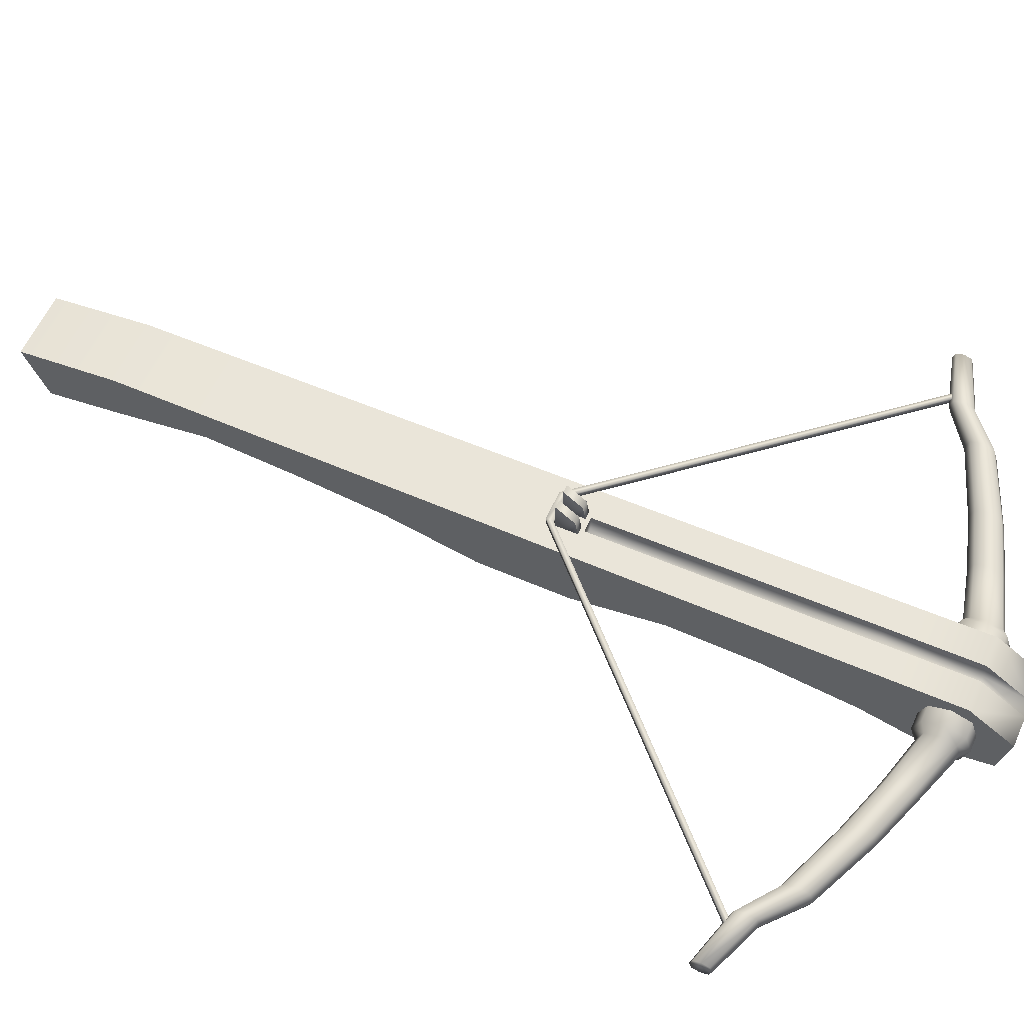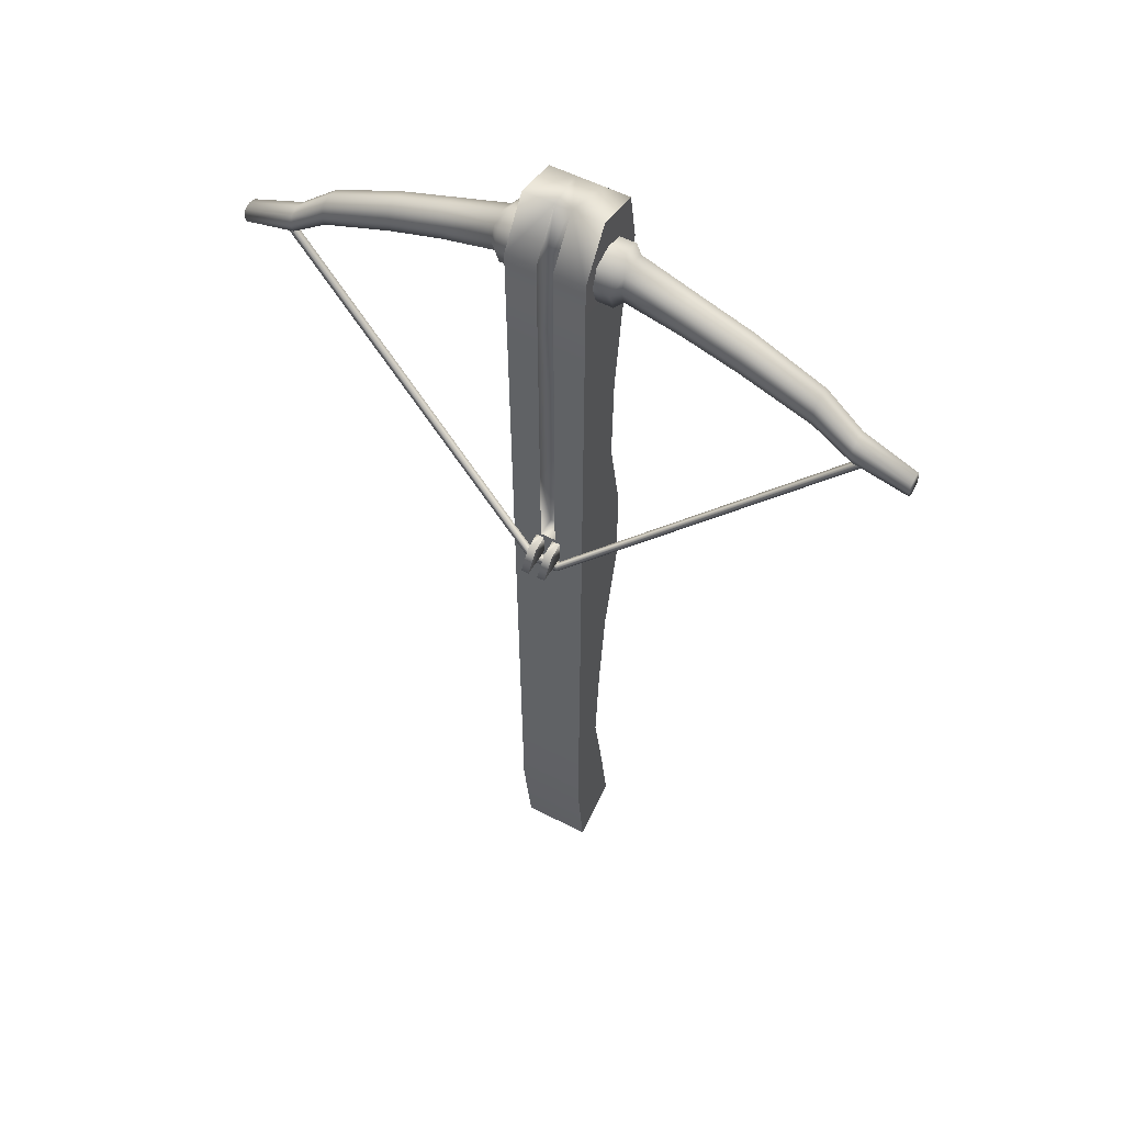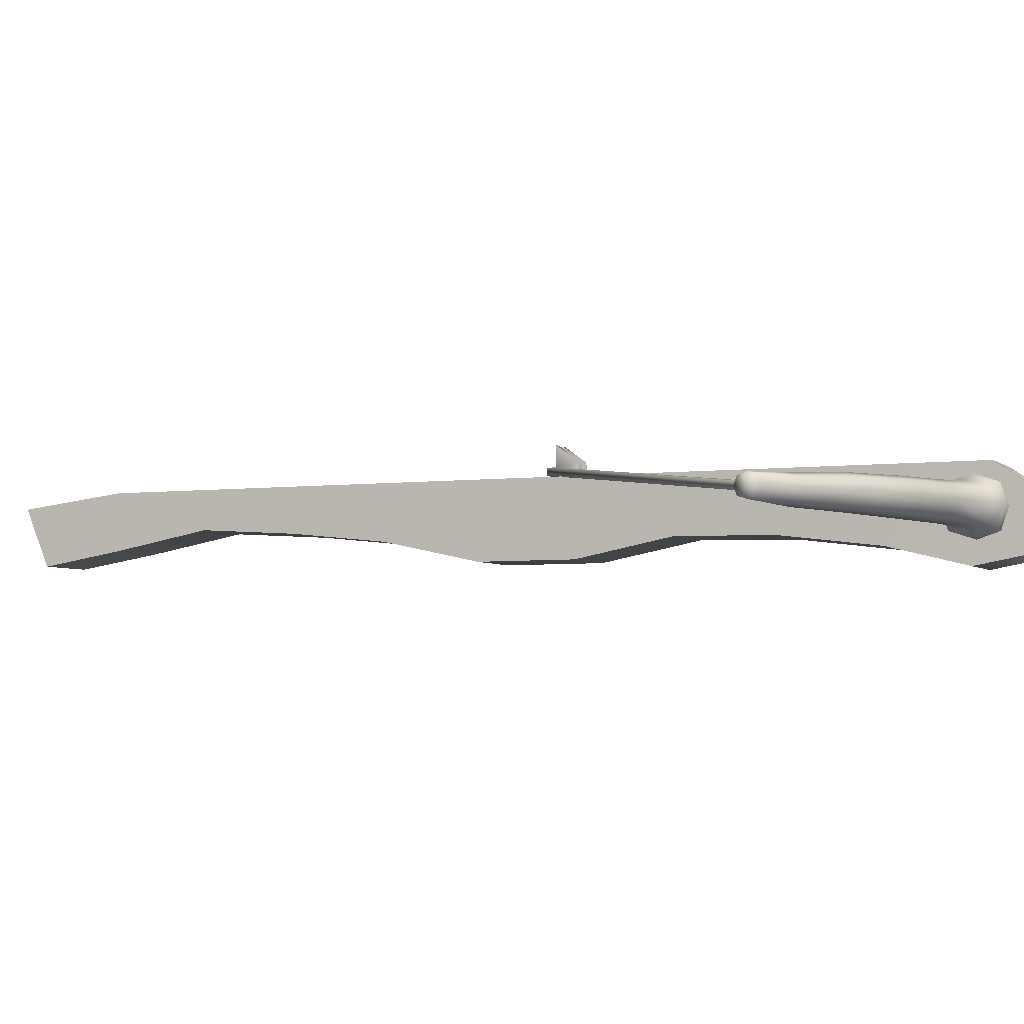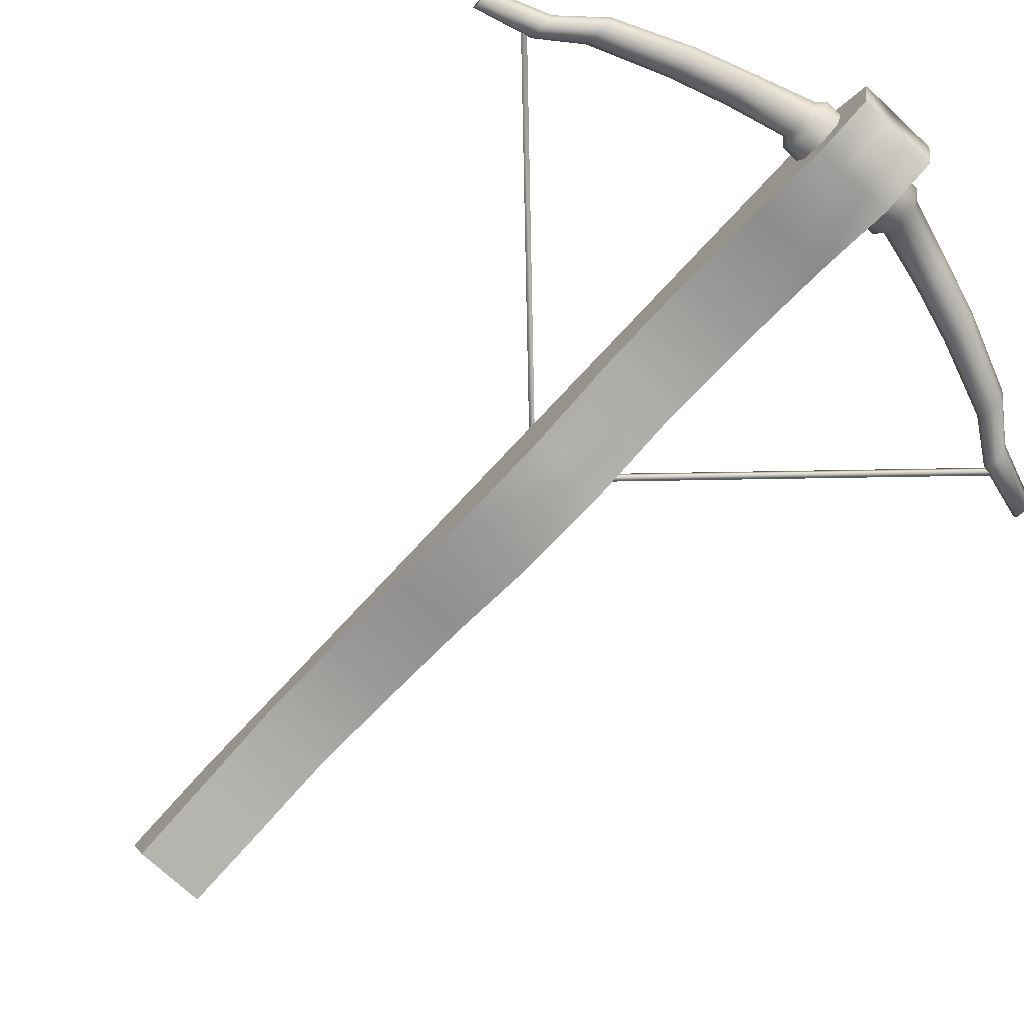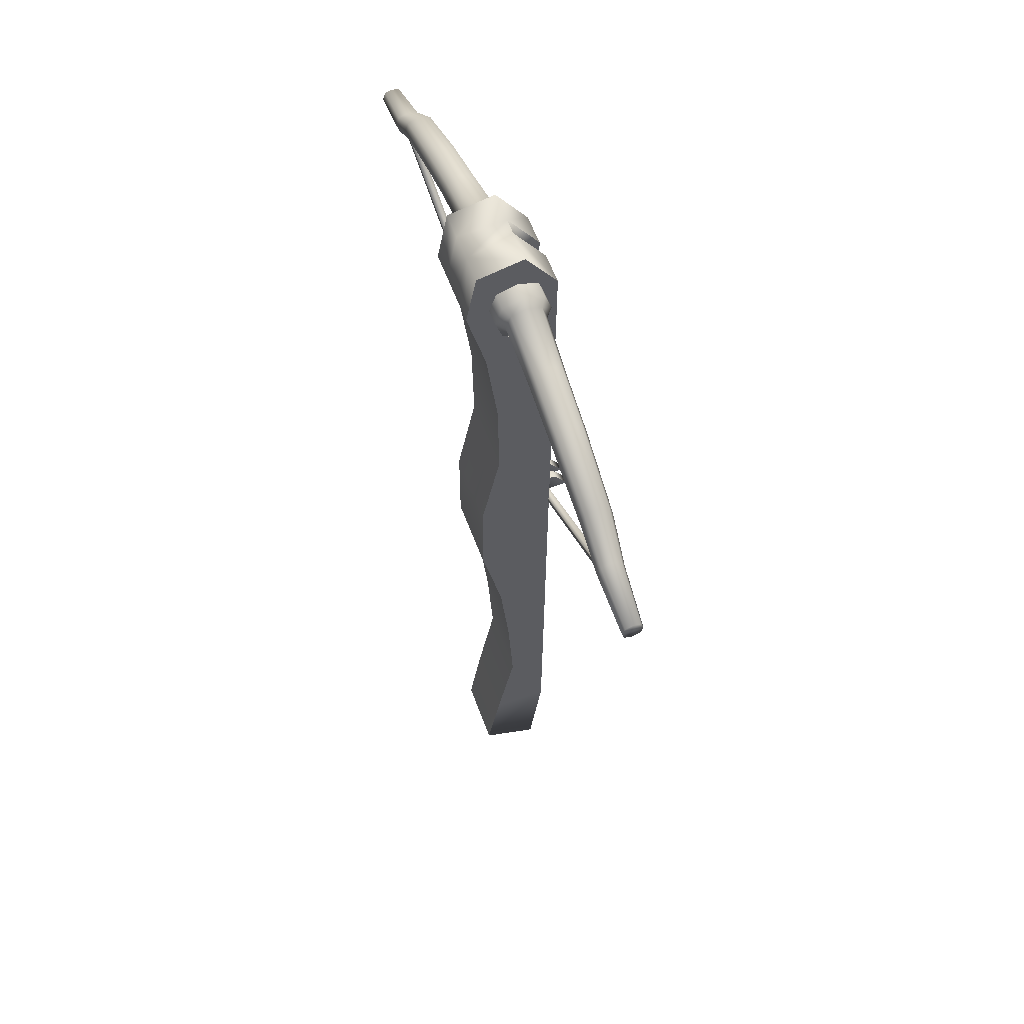
<metadata>
{"format":"obj","ext":"obj","renderer":"f3d","projection":"perspective","resolution":1024,"background":"white","views":[{"elev":58.4,"azim":-65.9,"up":"+Y"},{"elev":53.8,"azim":-151.1,"up":"+Z"},{"elev":-3.9,"azim":-68.4,"up":"+Y"},{"elev":-73.0,"azim":-43.0,"up":"+Y"},{"elev":58.8,"azim":69.8,"up":"+Z"}]}
</metadata>
<code>
o cube7
v -1.11 -0.01373 0.9592
v -1.11 0.01373 0.9592
v 1.11 0.01373 0.9592
v 1.11 -0.01373 0.9592
v -1.11 -0.01373 0.9317
v -1.11 0.01373 0.9317
v 1.11 0.01373 0.9317
v 1.11 -0.01373 0.9317
v -0.05552 0.1489 -0.1238
v 0.05552 0.1489 -0.1238
v -0.05552 0.1763 -0.1238
v 0.05552 0.1763 -0.1238
v -0.05552 0.1489 -0.1512
v 0.05552 0.1489 -0.1512
v -0.05552 0.1763 -0.1512
v 0.05552 0.1763 -0.1512
g cube7_default
f 1 5 9
f 1 9 2
f 2 9 11
f 2 15 6
f 3 12 4
f 4 12 10
f 4 14 8
f 5 15 13
f 6 15 5
f 7 12 3
f 7 14 16
f 8 14 7
f 9 14 10
f 10 12 9
f 10 14 4
f 11 9 12
f 11 15 2
f 12 15 11
f 13 9 5
f 13 15 14
f 14 9 13
f 15 12 16
f 16 12 7
f 16 14 15
o cube6
v -0.206 -0.07599 1.387
v -0.206 0.07599 1.387
v 0.206 0.07599 1.387
v 0.206 -0.07599 1.387
v -0.206 -0.07599 1.235
v -0.206 0.07599 1.235
v 0.206 0.07599 1.235
v 0.206 -0.07599 1.235
v -0.206 -9.946e-20 1.413
v -0.206 -0.1013 1.311
v -0.206 0.1013 1.311
v 0.206 -9.946e-20 1.413
v 0.206 0.1013 1.311
v 0.206 -0.1013 1.311
v -0.206 -9.946e-20 1.21
v 0.206 -9.946e-20 1.21
v 0.07662 -9.946e-20 1.21
v -0.04532 -9.946e-20 1.21
v -0.08109 0.1013 1.311
v 0.07662 0.1013 1.311
v 0.07662 -0.1013 1.311
v -0.08109 -0.1013 1.311
v 0.07662 -9.946e-20 1.413
v -0.08109 -9.946e-20 1.413
v 0.07662 0.07599 1.235
v 0.07662 -0.07599 1.235
v 0.07662 0.07599 1.387
v 0.07662 -0.07599 1.387
v -0.08109 0.07599 1.235
v -0.08109 -0.07599 1.235
v -0.08109 0.07599 1.387
v -0.08109 -0.07599 1.387
v -0.2336 -3.982e-18 1.386
v -0.2336 0.05593 1.367
v -0.2336 0.07457 1.311
v -0.2336 0.05593 1.255
v -0.2336 -3.982e-18 1.237
v -0.2336 -0.05593 1.255
v -0.2336 -0.07457 1.311
v -0.2336 -0.05593 1.367
v 0.2336 3.829e-18 1.386
v 0.2336 -0.05593 1.367
v 0.2336 -0.07457 1.311
v 0.2336 -0.05593 1.255
v 0.2336 3.829e-18 1.237
v 0.2336 0.05593 1.255
v 0.2336 0.07457 1.311
v 0.2336 0.05593 1.367
v -1.245 -1.701e-16 0.9304
v -1.245 0.02863 0.9209
v -1.245 0.03817 0.8923
v -1.245 0.02863 0.8636
v -1.245 -1.701e-16 0.8541
v -1.245 -0.02863 0.8636
v -1.245 -0.03817 0.8923
v -1.245 -0.02863 0.9209
v 1.245 1.699e-16 0.9304
v 1.245 -0.02863 0.9209
v 1.245 -0.03817 0.8923
v 1.245 -0.02863 0.8636
v 1.245 1.699e-16 0.8541
v 1.245 0.02863 0.8636
v 1.245 0.03817 0.8923
v 1.245 0.02863 0.9209
v -0.4359 -4.146e-17 1.318
v -0.6383 -7.613e-17 1.248
v -0.9011 -1.019e-16 1.132
v -1.043 -1.148e-16 1.009
v -0.4359 0.05033 1.301
v -0.6383 0.04835 1.232
v -0.9011 0.04379 1.118
v -1.043 0.0372 0.9971
v -0.4359 0.06711 1.251
v -0.6383 0.06446 1.183
v -0.9011 0.05839 1.074
v -1.043 0.0496 0.9599
v -0.4359 0.05033 1.2
v -0.6383 0.04835 1.135
v -0.9011 0.04379 1.03
v -1.043 0.0372 0.9227
v -0.4359 -4.146e-17 1.184
v -0.6383 -7.613e-17 1.119
v -0.9011 -1.019e-16 1.016
v -1.043 -1.148e-16 0.9103
v -0.4359 -0.05033 1.2
v -0.6383 -0.04835 1.135
v -0.9011 -0.04379 1.03
v -1.043 -0.0372 0.9227
v -0.4359 -0.06711 1.251
v -0.6383 -0.06446 1.183
v -0.9011 -0.05839 1.074
v -1.043 -0.0496 0.9599
v -0.4359 -0.05033 1.301
v -0.6383 -0.04835 1.232
v -0.9011 -0.04379 1.118
v -1.043 -0.0372 0.9971
v 0.4359 4.132e-17 1.318
v 0.6383 7.613e-17 1.248
v 0.9011 1.019e-16 1.132
v 1.043 1.144e-16 1.009
v 0.4359 -0.05033 1.301
v 0.6383 -0.04835 1.232
v 0.9011 -0.04379 1.118
v 1.043 -0.0372 0.9971
v 0.4359 -0.06711 1.251
v 0.6383 -0.06446 1.183
v 0.9011 -0.05839 1.074
v 1.043 -0.0496 0.9599
v 0.4359 -0.05033 1.2
v 0.6383 -0.04835 1.135
v 0.9011 -0.04379 1.03
v 1.043 -0.0372 0.9227
v 0.4359 4.132e-17 1.184
v 0.6383 7.613e-17 1.119
v 0.9011 1.019e-16 1.016
v 1.043 1.144e-16 0.9103
v 0.4359 0.05033 1.2
v 0.6383 0.04835 1.135
v 0.9011 0.04379 1.03
v 1.043 0.0372 0.9227
v 0.4359 0.06711 1.251
v 0.6383 0.06446 1.183
v 0.9011 0.05839 1.074
v 1.043 0.0496 0.9599
v 0.4359 0.05033 1.301
v 0.6383 0.04835 1.232
v 0.9011 0.04379 1.118
v 1.043 0.0372 0.9971
g cube6_default
f 17 26 48
f 17 48 25
f 17 56 26
f 18 25 47
f 18 50 25
f 19 43 28
f 19 64 29
f 20 44 30
f 20 58 28
f 21 54 31
f 22 27 45
f 22 52 27
f 23 41 29
f 23 62 32
f 24 42 32
f 24 60 30
f 25 48 40
f 25 56 17
f 26 46 38
f 26 54 21
f 27 47 35
f 27 50 18
f 28 43 39
f 28 44 20
f 28 64 19
f 29 41 36
f 29 43 19
f 29 62 23
f 30 42 24
f 30 44 37
f 30 58 20
f 31 45 34
f 31 46 21
f 31 52 22
f 32 41 23
f 32 42 33
f 32 60 24
f 33 41 32
f 34 46 31
f 35 45 27
f 36 43 29
f 37 42 30
f 38 48 26
f 39 44 28
f 40 47 25
f 45 31 22
f 46 26 21
f 47 27 18
f 49 25 50
f 49 56 25
f 49 81 56
f 50 27 51
f 50 81 49
f 50 89 85
f 51 27 52
f 51 89 50
f 52 31 53
f 52 89 51
f 52 97 93
f 53 31 54
f 53 97 52
f 54 26 55
f 54 97 53
f 54 105 101
f 55 26 56
f 55 105 54
f 56 81 109
f 56 105 55
f 57 28 58
f 57 64 28
f 57 113 64
f 58 30 59
f 58 113 57
f 58 121 117
f 59 30 60
f 59 121 58
f 60 32 61
f 60 121 59
f 60 129 125
f 61 32 62
f 61 129 60
f 62 29 63
f 62 129 61
f 62 137 133
f 63 29 64
f 63 137 62
f 64 113 141
f 64 137 63
f 65 88 66
f 65 112 84
f 66 67 65
f 66 88 67
f 67 71 65
f 67 88 92
f 67 96 68
f 68 69 67
f 68 96 69
f 69 96 100
f 69 104 70
f 70 71 69
f 70 104 71
f 71 67 69
f 71 104 108
f 71 112 72
f 72 65 71
f 72 112 65
f 73 120 74
f 73 144 116
f 74 75 73
f 74 120 75
f 75 79 73
f 75 120 124
f 75 128 76
f 76 77 75
f 76 128 77
f 77 128 132
f 77 136 78
f 78 79 77
f 78 136 79
f 79 75 77
f 79 136 140
f 79 144 80
f 80 73 79
f 80 144 73
f 81 86 82
f 82 86 83
f 82 110 81
f 83 88 84
f 83 110 82
f 84 88 65
f 84 112 83
f 85 81 50
f 85 89 86
f 86 81 85
f 86 91 87
f 87 83 86
f 87 91 88
f 88 83 87
f 89 94 90
f 90 86 89
f 90 94 91
f 91 86 90
f 91 96 92
f 92 88 91
f 92 96 67
f 93 89 52
f 93 97 94
f 94 89 93
f 94 99 95
f 95 91 94
f 95 99 96
f 96 91 95
f 97 102 98
f 98 94 97
f 98 102 99
f 99 94 98
f 99 104 100
f 100 96 99
f 100 104 69
f 101 97 54
f 101 105 102
f 102 97 101
f 102 107 103
f 103 99 102
f 103 107 104
f 104 99 103
f 105 110 106
f 106 102 105
f 106 110 107
f 107 102 106
f 107 112 108
f 108 104 107
f 108 112 71
f 109 81 110
f 109 105 56
f 110 83 111
f 110 105 109
f 111 83 112
f 111 107 110
f 112 107 111
f 113 118 114
f 114 118 115
f 114 142 113
f 115 120 116
f 115 142 114
f 116 120 73
f 116 144 115
f 117 113 58
f 117 121 118
f 118 113 117
f 118 123 119
f 119 115 118
f 119 123 120
f 120 115 119
f 121 126 122
f 122 118 121
f 122 126 123
f 123 118 122
f 123 128 124
f 124 120 123
f 124 128 75
f 125 121 60
f 125 129 126
f 126 121 125
f 126 131 127
f 127 123 126
f 127 131 128
f 128 123 127
f 129 134 130
f 130 126 129
f 130 134 131
f 131 126 130
f 131 136 132
f 132 128 131
f 132 136 77
f 133 129 62
f 133 137 134
f 134 129 133
f 134 139 135
f 135 131 134
f 135 139 136
f 136 131 135
f 137 142 138
f 138 134 137
f 138 142 139
f 139 134 138
f 139 144 140
f 140 136 139
f 140 144 79
f 141 113 142
f 141 137 64
f 142 115 143
f 142 137 141
f 143 115 144
f 143 139 142
f 144 139 143
o cube2
v -0.1455 -0.1838 1.295
v -0.1455 0.1455 1.365
v 0.1455 0.1455 1.365
v 0.1455 -0.1838 1.295
v -0.1275 -0.1275 -2.05
v -0.1275 0.08057 -2.135
v 0.1275 0.08057 -2.135
v 0.1275 -0.1275 -2.05
v -0.1437 -0.115 1.018
v -0.1419 -0.07326 0.6709
v -0.1401 -0.0683 0.3242
v -0.1383 -0.1383 -0.02264
v -0.1365 -0.1401 -0.3694
v -0.1347 -0.06531 -0.7162
v -0.1329 -0.03031 -1.063
v -0.1311 -0.01041 -1.41
v -0.1293 -0.0774 -1.757
v -0.1437 0.1437 1.018
v -0.1419 0.1419 0.6709
v -0.1401 0.1401 0.3242
v -0.1383 0.1383 -0.02264
v -0.1365 0.1365 -0.3694
v -0.1347 0.1347 -0.7162
v -0.1329 0.1329 -1.063
v -0.1311 0.1311 -1.41
v -0.1293 0.1293 -1.757
v 0.1437 0.1437 1.018
v 0.1419 0.1419 0.6709
v 0.1401 0.1401 0.3242
v 0.1383 0.1383 -0.02264
v 0.1365 0.1365 -0.3694
v 0.1347 0.1347 -0.7162
v 0.1329 0.1329 -1.063
v 0.1311 0.1311 -1.41
v 0.1293 0.1293 -1.757
v 0.1437 -0.115 1.018
v 0.1419 -0.07326 0.6709
v 0.1401 -0.0683 0.3242
v 0.1383 -0.1383 -0.02264
v 0.1365 -0.1401 -0.3694
v 0.1347 -0.06531 -0.7162
v 0.1329 -0.03031 -1.063
v 0.1311 -0.01041 -1.41
v 0.1293 -0.0774 -1.757
v -0.1455 0.02766 1.535
v -0.1455 -0.1449 1.499
v 0.1455 -0.1449 1.499
v 0.1455 0.02766 1.535
v -0.02998 0.1455 1.365
v 0.02998 0.1455 1.365
v -0.02961 0.1437 1.018
v 0.02961 0.1437 1.018
v -0.02923 0.1419 0.6709
v 0.02923 0.1419 0.6709
v -0.02886 0.1401 0.3242
v 0.02886 0.1401 0.3242
v -0.02849 0.1383 -0.02264
v 0.02849 0.1383 -0.02264
v -0.02998 0.02766 1.535
v 0.02998 0.02766 1.535
v -0.02998 0.07252 1.365
v 0.02998 0.07252 1.365
v -0.02961 0.07072 1.018
v 0.02961 0.07072 1.018
v -0.02923 0.06892 0.6709
v 0.02923 0.06892 0.6709
v -0.02886 0.06712 0.3242
v 0.02886 0.06712 0.3242
v 0.02849 0.06531 -0.02264
v -0.02849 0.06531 -0.02264
v -0.04805 0.2522 -0.1212
v -0.01781 0.2522 -0.1212
v -0.01781 0.1214 -0.1214
v -0.04805 0.1214 -0.1214
v -0.01781 0.1992 -0.04949
v -0.04805 0.1992 -0.04949
v -0.04805 0.1214 -0.0342
v -0.01781 0.1214 -0.0342
v 0.0473 0.1214 -0.1214
v 0.01707 0.1214 -0.1214
v 0.01707 0.2522 -0.1212
v 0.0473 0.2522 -0.1212
v 0.01707 0.1992 -0.04949
v 0.0473 0.1992 -0.04949
v 0.01707 0.1214 -0.0342
v 0.0473 0.1214 -0.0342
v -0.04851 -0.1838 1.295
v 0.04851 -0.1838 1.295
v 0.04791 -0.115 1.018
v -0.04791 -0.115 1.018
v 0.04731 -0.07326 0.6709
v -0.04731 -0.07326 0.6709
v 0.0467 -0.0683 0.3242
v -0.0467 -0.0683 0.3242
v 0.0461 -0.1383 -0.02264
v -0.0461 -0.1383 -0.02264
v 0.04851 -0.1449 1.499
v -0.04851 -0.1449 1.499
g cube2_default
f 145 190 146
f 146 153 145
f 149 161 150
f 150 161 170
f 153 163 154
f 154 163 155
f 155 165 156
f 156 165 157
f 157 167 158
f 158 167 159
f 159 169 160
f 160 169 161
f 162 153 146
f 163 153 162
f 164 155 163
f 165 155 164
f 166 157 165
f 167 157 166
f 168 159 167
f 169 159 168
f 170 161 169
f 189 146 190
f 215 219 216
f 215 220 219
f 216 217 215
f 216 219 217
f 217 218 215
f 217 222 218
f 218 220 215
f 218 221 220
f 218 222 221
f 219 222 217
f 220 221 219
f 221 222 219
f 223 230 224
f 224 225 223
f 224 227 225
f 224 229 227
f 224 230 229
f 225 226 223
f 225 228 226
f 226 228 223
f 227 228 225
f 227 229 228
f 228 230 223
f 229 230 228
f 147 180 171
f 147 192 148
f 148 180 147
f 150 152 149
f 151 152 150
f 151 179 152
f 152 179 188
f 171 180 172
f 172 181 173
f 173 183 174
f 174 183 175
f 175 185 176
f 176 185 177
f 177 187 178
f 178 187 179
f 181 172 180
f 182 173 181
f 183 173 182
f 184 175 183
f 185 175 184
f 186 177 185
f 187 177 186
f 188 179 187
f 191 148 192
f 145 153 231
f 146 195 162
f 146 203 193
f 147 196 194
f 147 204 192
f 148 232 180
f 148 241 232
f 150 179 151
f 152 161 149
f 153 236 234
f 154 236 153
f 155 236 154
f 155 240 238
f 156 240 155
f 157 240 156
f 158 185 157
f 159 185 158
f 160 187 159
f 161 187 160
f 162 195 163
f 163 195 197
f 163 199 164
f 164 199 165
f 165 199 201
f 165 201 166
f 166 175 167
f 166 201 175
f 167 177 168
f 168 177 169
f 169 179 170
f 170 179 150
f 171 196 147
f 172 196 171
f 172 200 198
f 173 200 172
f 173 202 200
f 174 202 173
f 175 202 174
f 176 167 175
f 177 167 176
f 178 169 177
f 179 169 178
f 180 232 233
f 180 233 181
f 181 233 235
f 181 237 182
f 182 237 183
f 183 237 239
f 183 239 184
f 184 157 185
f 184 239 157
f 185 159 186
f 186 159 187
f 187 161 188
f 188 161 152
f 189 203 146
f 189 242 203
f 190 231 242
f 190 242 189
f 191 192 241
f 193 195 146
f 193 203 205
f 194 204 147
f 194 206 204
f 195 205 207
f 196 206 194
f 196 210 208
f 197 195 209
f 197 199 163
f 198 196 172
f 198 210 196
f 199 197 211
f 199 214 201
f 200 210 198
f 200 213 212
f 201 214 202
f 202 175 201
f 202 213 200
f 202 214 213
f 203 241 204
f 204 206 203
f 204 241 192
f 205 195 193
f 205 203 206
f 206 208 205
f 207 205 208
f 207 209 195
f 208 206 196
f 208 210 207
f 209 207 210
f 209 211 197
f 210 211 209
f 211 210 212
f 211 214 199
f 212 210 200
f 212 213 211
f 214 211 213
f 231 190 145
f 231 233 232
f 232 241 231
f 233 231 234
f 234 231 153
f 234 236 233
f 235 233 236
f 235 237 181
f 236 237 235
f 237 236 238
f 238 236 155
f 238 240 237
f 239 237 240
f 240 157 239
f 241 148 191
f 241 203 242
f 242 231 241

</code>
